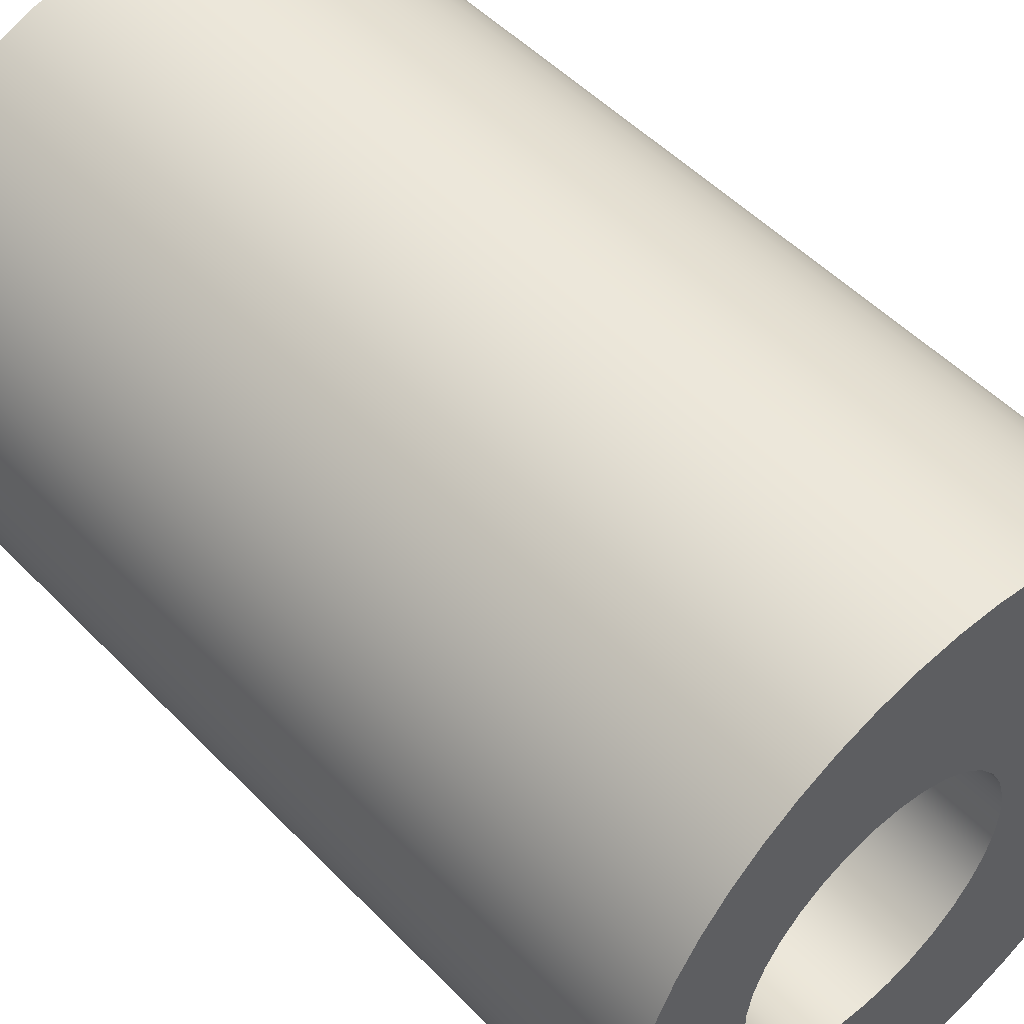
<metadata>
{"format":"obj","ext":"obj","renderer":"f3d","projection":"perspective","resolution":1024,"background":"white","views":[{"elev":50.7,"azim":138.0,"up":"+Z"}]}
</metadata>
<code>
v 0.0332 0.0375 0.0344
v 0.03357 0.0375 0.03615
v 0.03462 0.0375 0.0376
v 0.03617 0.0375 0.03849
v 0.03795 0.0375 0.03868
v 0.03965 0.0375 0.03812
v 0.04098 0.0375 0.03693
v 0.04171 0.0375 0.03529
v 0.04171 0.0375 0.03351
v 0.04098 0.0375 0.03187
v 0.03965 0.0375 0.03068
v 0.03795 0.0375 0.03012
v 0.03617 0.0375 0.03031
v 0.03462 0.0375 0.0312
v 0.03357 0.0375 0.03265
v 0.0332 0 0.0344
v 0.03357 0 0.03265
v 0.03462 0 0.0312
v 0.03617 0 0.03031
v 0.03795 0 0.03012
v 0.03965 0 0.03068
v 0.04098 0 0.03187
v 0.04171 0 0.03351
v 0.04171 0 0.03529
v 0.04098 0 0.03693
v 0.03965 0 0.03812
v 0.03795 0 0.03868
v 0.03617 0 0.03849
v 0.03462 0 0.0376
v 0.03357 0 0.03615
v 0.0332 0.0375 0.0344
v 0.0332 0 0.0344
v 0.0332 0.0375 0.0344
v 0.03357 0.0375 0.03265
v 0.03462 0.0375 0.0312
v 0.03617 0.0375 0.03031
v 0.03795 0.0375 0.03012
v 0.03965 0.0375 0.03068
v 0.04098 0.0375 0.03187
v 0.04171 0.0375 0.03351
v 0.04171 0.0375 0.03529
v 0.04098 0.0375 0.03693
v 0.03965 0.0375 0.03812
v 0.03795 0.0375 0.03868
v 0.03617 0.0375 0.03849
v 0.03462 0.0375 0.0376
v 0.03357 0.0375 0.03615
v 0.0332 0.0375 -0.0344
v 0.03357 0.0375 -0.03265
v 0.03462 0.0375 -0.0312
v 0.03617 0.0375 -0.03031
v 0.03795 0.0375 -0.03012
v 0.03965 0.0375 -0.03068
v 0.04098 0.0375 -0.03187
v 0.04171 0.0375 -0.03351
v 0.04171 0.0375 -0.03529
v 0.04098 0.0375 -0.03693
v 0.03965 0.0375 -0.03812
v 0.03795 0.0375 -0.03868
v 0.03617 0.0375 -0.03849
v 0.03462 0.0375 -0.0376
v 0.03357 0.0375 -0.03615
v 0.0332 0 -0.0344
v 0.03357 0 -0.03615
v 0.03462 0 -0.0376
v 0.03617 0 -0.03849
v 0.03795 0 -0.03868
v 0.03965 0 -0.03812
v 0.04098 0 -0.03693
v 0.04171 0 -0.03529
v 0.04171 0 -0.03351
v 0.04098 0 -0.03187
v 0.03965 0 -0.03068
v 0.03795 0 -0.03012
v 0.03617 0 -0.03031
v 0.03462 0 -0.0312
v 0.03357 0 -0.03265
v 0.0332 0.0375 -0.0344
v 0.0332 0 -0.0344
v 0.0332 0.0375 -0.0344
v 0.03357 0.0375 -0.03615
v 0.03462 0.0375 -0.0376
v 0.03617 0.0375 -0.03849
v 0.03795 0.0375 -0.03868
v 0.03965 0.0375 -0.03812
v 0.04098 0.0375 -0.03693
v 0.04171 0.0375 -0.03529
v 0.04171 0.0375 -0.03351
v 0.04098 0.0375 -0.03187
v 0.03965 0.0375 -0.03068
v 0.03795 0.0375 -0.03012
v 0.03617 0.0375 -0.03031
v 0.03462 0.0375 -0.0312
v 0.03357 0.0375 -0.03265
v 0.0156 0.15 2.682e-18
v 0.016 0.15 0.004145
v 0.01717 0.15 0.008139
v 0.01908 0.15 0.01184
v 0.02165 0.15 0.01511
v 0.0248 0.15 0.01784
v 0.0284 0.15 0.01992
v 0.03234 0.15 0.02128
v 0.03646 0.15 0.02188
v 0.04062 0.15 0.02168
v 0.04466 0.15 0.0207
v 0.04845 0.15 0.01897
v 0.05184 0.15 0.01655
v 0.05471 0.15 0.01354
v 0.05697 0.15 0.01004
v 0.05851 0.15 0.00617
v 0.0593 0.15 0.002082
v 0.0593 0.15 -0.002082
v 0.05851 0.15 -0.00617
v 0.05697 0.15 -0.01004
v 0.05471 0.15 -0.01354
v 0.05184 0.15 -0.01655
v 0.04845 0.15 -0.01897
v 0.04466 0.15 -0.0207
v 0.04062 0.15 -0.02168
v 0.03646 0.15 -0.02188
v 0.03234 0.15 -0.02128
v 0.0284 0.15 -0.01992
v 0.0248 0.15 -0.01784
v 0.02165 0.15 -0.01511
v 0.01908 0.15 -0.01184
v 0.01717 0.15 -0.008139
v 0.016 0.15 -0.004145
v 0.0156 0 2.682e-18
v 0.016 0 -0.004145
v 0.01717 0 -0.008139
v 0.01908 0 -0.01184
v 0.02165 0 -0.01511
v 0.0248 0 -0.01784
v 0.0284 0 -0.01992
v 0.03234 0 -0.02128
v 0.03646 0 -0.02188
v 0.04062 0 -0.02168
v 0.04466 0 -0.0207
v 0.04845 0 -0.01897
v 0.05184 0 -0.01655
v 0.05471 0 -0.01354
v 0.05697 0 -0.01004
v 0.05851 0 -0.00617
v 0.0593 0 -0.002082
v 0.0593 0 0.002082
v 0.05851 0 0.00617
v 0.05697 0 0.01004
v 0.05471 0 0.01354
v 0.05184 0 0.01655
v 0.04845 0 0.01897
v 0.04466 0 0.0207
v 0.04062 0 0.02168
v 0.03646 0 0.02188
v 0.03234 0 0.02128
v 0.0284 0 0.01992
v 0.0248 0 0.01784
v 0.02165 0 0.01511
v 0.01908 0 0.01184
v 0.01717 0 0.008139
v 0.016 0 0.004145
v 0.0156 0.15 2.682e-18
v 0.0156 0 2.682e-18
v -0.0094 0.15 1.151e-18
v -0.009019 0.15 0.002648
v -0.007908 0.15 0.005082
v -0.006156 0.15 0.007104
v -0.003905 0.15 0.008551
v -0.001338 0.15 0.009304
v 0.001338 0.15 0.009304
v 0.003905 0.15 0.008551
v 0.006156 0.15 0.007104
v 0.007908 0.15 0.005082
v 0.009019 0.15 0.002648
v 0.0094 0.15 0
v 0.009019 0.15 -0.002648
v 0.007908 0.15 -0.005082
v 0.006156 0.15 -0.007104
v 0.003905 0.15 -0.008551
v 0.001338 0.15 -0.009304
v -0.001338 0.15 -0.009304
v -0.003905 0.15 -0.008551
v -0.006156 0.15 -0.007104
v -0.007908 0.15 -0.005082
v -0.009019 0.15 -0.002648
v -0.0094 0 1.151e-18
v -0.009019 0 -0.002648
v -0.007908 0 -0.005082
v -0.006156 0 -0.007104
v -0.003905 0 -0.008551
v -0.001338 0 -0.009304
v 0.001338 0 -0.009304
v 0.003905 0 -0.008551
v 0.006156 0 -0.007104
v 0.007908 0 -0.005082
v 0.009019 0 -0.002648
v 0.0094 0 0
v 0.009019 0 0.002648
v 0.007908 0 0.005082
v 0.006156 0 0.007104
v 0.003905 0 0.008551
v 0.001338 0 0.009304
v -0.001338 0 0.009304
v -0.003905 0 0.008551
v -0.006156 0 0.007104
v -0.007908 0 0.005082
v -0.009019 0 0.002648
v -0.0094 0.15 1.151e-18
v -0.0094 0 1.151e-18
v -0.0219 0.15 6.123e-18
v -0.02151 0.15 -0.006267
v -0.02033 0.15 -0.01243
v -0.01839 0.15 -0.01841
v -0.01572 0.15 -0.02409
v -0.01235 0.15 -0.02939
v -0.008348 0.15 -0.03423
v -0.003771 0.15 -0.03853
v 0.001309 0.15 -0.04222
v 0.006811 0.15 -0.04524
v 0.01265 0.15 -0.04755
v 0.01873 0.15 -0.04911
v 0.02496 0.15 -0.0499
v 0.03124 0.15 -0.0499
v 0.03747 0.15 -0.04911
v 0.04355 0.15 -0.04755
v 0.04939 0.15 -0.04524
v 0.05489 0.15 -0.04222
v 0.05997 0.15 -0.03853
v 0.06455 0.15 -0.03423
v 0.06855 0.15 -0.02939
v 0.07192 0.15 -0.02409
v 0.07459 0.15 -0.01841
v 0.07653 0.15 -0.01243
v 0.07771 0.15 -0.006267
v 0.0781 0.15 -2.22e-17
v 0.07771 0.15 0.006267
v 0.07653 0.15 0.01243
v 0.07459 0.15 0.01841
v 0.07192 0.15 0.02409
v 0.06855 0.15 0.02939
v 0.06455 0.15 0.03423
v 0.05997 0.15 0.03853
v 0.05489 0.15 0.04222
v 0.04939 0.15 0.04524
v 0.04355 0.15 0.04755
v 0.03747 0.15 0.04911
v 0.03124 0.15 0.0499
v 0.02496 0.15 0.0499
v 0.01873 0.15 0.04911
v 0.01265 0.15 0.04755
v 0.006811 0.15 0.04524
v 0.001309 0.15 0.04222
v -0.003771 0.15 0.03853
v -0.008348 0.15 0.03423
v -0.01235 0.15 0.02939
v -0.01572 0.15 0.02409
v -0.01839 0.15 0.01841
v -0.02033 0.15 0.01243
v -0.02151 0.15 0.006267
v -0.0219 0 6.123e-18
v -0.02151 0 0.006267
v -0.02033 0 0.01243
v -0.01839 0 0.01841
v -0.01572 0 0.02409
v -0.01235 0 0.02939
v -0.008348 0 0.03423
v -0.003771 0 0.03853
v 0.001309 0 0.04222
v 0.006811 0 0.04524
v 0.01265 0 0.04755
v 0.01873 0 0.04911
v 0.02496 0 0.0499
v 0.03124 0 0.0499
v 0.03747 0 0.04911
v 0.04355 0 0.04755
v 0.04939 0 0.04524
v 0.05489 0 0.04222
v 0.05997 0 0.03853
v 0.06455 0 0.03423
v 0.06855 0 0.02939
v 0.07192 0 0.02409
v 0.07459 0 0.01841
v 0.07653 0 0.01243
v 0.07771 0 0.006267
v 0.0781 0 -2.22e-17
v 0.07771 0 -0.006267
v 0.07653 0 -0.01243
v 0.07459 0 -0.01841
v 0.07192 0 -0.02409
v 0.06855 0 -0.02939
v 0.06455 0 -0.03423
v 0.05997 0 -0.03853
v 0.05489 0 -0.04222
v 0.04939 0 -0.04524
v 0.04355 0 -0.04755
v 0.03747 0 -0.04911
v 0.03124 0 -0.0499
v 0.02496 0 -0.0499
v 0.01873 0 -0.04911
v 0.01265 0 -0.04755
v 0.006811 0 -0.04524
v 0.001309 0 -0.04222
v -0.003771 0 -0.03853
v -0.008348 0 -0.03423
v -0.01235 0 -0.02939
v -0.01572 0 -0.02409
v -0.01839 0 -0.01841
v -0.02033 0 -0.01243
v -0.02151 0 -0.006267
v -0.0219 0 6.123e-18
v -0.0219 0.15 6.123e-18
v -0.0094 0.15 1.151e-18
v -0.009019 0.15 -0.002648
v -0.007908 0.15 -0.005082
v -0.006156 0.15 -0.007104
v -0.003905 0.15 -0.008551
v -0.001338 0.15 -0.009304
v 0.001338 0.15 -0.009304
v 0.003905 0.15 -0.008551
v 0.006156 0.15 -0.007104
v 0.007908 0.15 -0.005082
v 0.009019 0.15 -0.002648
v 0.0094 0.15 0
v 0.009019 0.15 0.002648
v 0.007908 0.15 0.005082
v 0.006156 0.15 0.007104
v 0.003905 0.15 0.008551
v 0.001338 0.15 0.009304
v -0.001338 0.15 0.009304
v -0.003905 0.15 0.008551
v -0.006156 0.15 0.007104
v -0.007908 0.15 0.005082
v -0.009019 0.15 0.002648
v 0.0156 0.15 2.682e-18
v 0.016 0.15 -0.004145
v 0.01717 0.15 -0.008139
v 0.01908 0.15 -0.01184
v 0.02165 0.15 -0.01511
v 0.0248 0.15 -0.01784
v 0.0284 0.15 -0.01992
v 0.03234 0.15 -0.02128
v 0.03646 0.15 -0.02188
v 0.04062 0.15 -0.02168
v 0.04466 0.15 -0.0207
v 0.04845 0.15 -0.01897
v 0.05184 0.15 -0.01655
v 0.05471 0.15 -0.01354
v 0.05697 0.15 -0.01004
v 0.05851 0.15 -0.00617
v 0.0593 0.15 -0.002082
v 0.0593 0.15 0.002082
v 0.05851 0.15 0.00617
v 0.05697 0.15 0.01004
v 0.05471 0.15 0.01354
v 0.05184 0.15 0.01655
v 0.04845 0.15 0.01897
v 0.04466 0.15 0.0207
v 0.04062 0.15 0.02168
v 0.03646 0.15 0.02188
v 0.03234 0.15 0.02128
v 0.0284 0.15 0.01992
v 0.0248 0.15 0.01784
v 0.02165 0.15 0.01511
v 0.01908 0.15 0.01184
v 0.01717 0.15 0.008139
v 0.016 0.15 0.004145
v -0.0219 0.15 6.123e-18
v -0.02151 0.15 0.006267
v -0.02033 0.15 0.01243
v -0.01839 0.15 0.01841
v -0.01572 0.15 0.02409
v -0.01235 0.15 0.02939
v -0.008348 0.15 0.03423
v -0.003771 0.15 0.03853
v 0.001309 0.15 0.04222
v 0.006811 0.15 0.04524
v 0.01265 0.15 0.04755
v 0.01873 0.15 0.04911
v 0.02496 0.15 0.0499
v 0.03124 0.15 0.0499
v 0.03747 0.15 0.04911
v 0.04355 0.15 0.04755
v 0.04939 0.15 0.04524
v 0.05489 0.15 0.04222
v 0.05997 0.15 0.03853
v 0.06455 0.15 0.03423
v 0.06855 0.15 0.02939
v 0.07192 0.15 0.02409
v 0.07459 0.15 0.01841
v 0.07653 0.15 0.01243
v 0.07771 0.15 0.006267
v 0.0781 0.15 -2.22e-17
v 0.07771 0.15 -0.006267
v 0.07653 0.15 -0.01243
v 0.07459 0.15 -0.01841
v 0.07192 0.15 -0.02409
v 0.06855 0.15 -0.02939
v 0.06455 0.15 -0.03423
v 0.05997 0.15 -0.03853
v 0.05489 0.15 -0.04222
v 0.04939 0.15 -0.04524
v 0.04355 0.15 -0.04755
v 0.03747 0.15 -0.04911
v 0.03124 0.15 -0.0499
v 0.02496 0.15 -0.0499
v 0.01873 0.15 -0.04911
v 0.01265 0.15 -0.04755
v 0.006811 0.15 -0.04524
v 0.001309 0.15 -0.04222
v -0.003771 0.15 -0.03853
v -0.008348 0.15 -0.03423
v -0.01235 0.15 -0.02939
v -0.01572 0.15 -0.02409
v -0.01839 0.15 -0.01841
v -0.02033 0.15 -0.01243
v -0.02151 0.15 -0.006267
v 0.0332 0 0.0344
v 0.03357 0 0.03615
v 0.03462 0 0.0376
v 0.03617 0 0.03849
v 0.03795 0 0.03868
v 0.03965 0 0.03812
v 0.04098 0 0.03693
v 0.04171 0 0.03529
v 0.04171 0 0.03351
v 0.04098 0 0.03187
v 0.03965 0 0.03068
v 0.03795 0 0.03012
v 0.03617 0 0.03031
v 0.03462 0 0.0312
v 0.03357 0 0.03265
v 0.0332 0 -0.0344
v 0.03357 0 -0.03265
v 0.03462 0 -0.0312
v 0.03617 0 -0.03031
v 0.03795 0 -0.03012
v 0.03965 0 -0.03068
v 0.04098 0 -0.03187
v 0.04171 0 -0.03351
v 0.04171 0 -0.03529
v 0.04098 0 -0.03693
v 0.03965 0 -0.03812
v 0.03795 0 -0.03868
v 0.03617 0 -0.03849
v 0.03462 0 -0.0376
v 0.03357 0 -0.03615
v -0.0094 0 1.151e-18
v -0.009019 0 0.002648
v -0.007908 0 0.005082
v -0.006156 0 0.007104
v -0.003905 0 0.008551
v -0.001338 0 0.009304
v 0.001338 0 0.009304
v 0.003905 0 0.008551
v 0.006156 0 0.007104
v 0.007908 0 0.005082
v 0.009019 0 0.002648
v 0.0094 0 0
v 0.009019 0 -0.002648
v 0.007908 0 -0.005082
v 0.006156 0 -0.007104
v 0.003905 0 -0.008551
v 0.001338 0 -0.009304
v -0.001338 0 -0.009304
v -0.003905 0 -0.008551
v -0.006156 0 -0.007104
v -0.007908 0 -0.005082
v -0.009019 0 -0.002648
v 0.0156 0 2.682e-18
v 0.016 0 0.004145
v 0.01717 0 0.008139
v 0.01908 0 0.01184
v 0.02165 0 0.01511
v 0.0248 0 0.01784
v 0.0284 0 0.01992
v 0.03234 0 0.02128
v 0.03646 0 0.02188
v 0.04062 0 0.02168
v 0.04466 0 0.0207
v 0.04845 0 0.01897
v 0.05184 0 0.01655
v 0.05471 0 0.01354
v 0.05697 0 0.01004
v 0.05851 0 0.00617
v 0.0593 0 0.002082
v 0.0593 0 -0.002082
v 0.05851 0 -0.00617
v 0.05697 0 -0.01004
v 0.05471 0 -0.01354
v 0.05184 0 -0.01655
v 0.04845 0 -0.01897
v 0.04466 0 -0.0207
v 0.04062 0 -0.02168
v 0.03646 0 -0.02188
v 0.03234 0 -0.02128
v 0.0284 0 -0.01992
v 0.0248 0 -0.01784
v 0.02165 0 -0.01511
v 0.01908 0 -0.01184
v 0.01717 0 -0.008139
v 0.016 0 -0.004145
v -0.0219 0 6.123e-18
v -0.02151 0 -0.006267
v -0.02033 0 -0.01243
v -0.01839 0 -0.01841
v -0.01572 0 -0.02409
v -0.01235 0 -0.02939
v -0.008348 0 -0.03423
v -0.003771 0 -0.03853
v 0.001309 0 -0.04222
v 0.006811 0 -0.04524
v 0.01265 0 -0.04755
v 0.01873 0 -0.04911
v 0.02496 0 -0.0499
v 0.03124 0 -0.0499
v 0.03747 0 -0.04911
v 0.04355 0 -0.04755
v 0.04939 0 -0.04524
v 0.05489 0 -0.04222
v 0.05997 0 -0.03853
v 0.06455 0 -0.03423
v 0.06855 0 -0.02939
v 0.07192 0 -0.02409
v 0.07459 0 -0.01841
v 0.07653 0 -0.01243
v 0.07771 0 -0.006267
v 0.0781 0 -2.22e-17
v 0.07771 0 0.006267
v 0.07653 0 0.01243
v 0.07459 0 0.01841
v 0.07192 0 0.02409
v 0.06855 0 0.02939
v 0.06455 0 0.03423
v 0.05997 0 0.03853
v 0.05489 0 0.04222
v 0.04939 0 0.04524
v 0.04355 0 0.04755
v 0.03747 0 0.04911
v 0.03124 0 0.0499
v 0.02496 0 0.0499
v 0.01873 0 0.04911
v 0.01265 0 0.04755
v 0.006811 0 0.04524
v 0.001309 0 0.04222
v -0.003771 0 0.03853
v -0.008348 0 0.03423
v -0.01235 0 0.02939
v -0.01572 0 0.02409
v -0.01839 0 0.01841
v -0.02033 0 0.01243
v -0.02151 0 0.006267
g 02b48ea4-e29e-11ea-9ea7-54bf646e7e1f
f 2 30 1
f 1 30 32
f 31 16 15
f 15 16 17
f 15 17 14
f 14 17 18
f 14 18 13
f 13 18 19
f 13 19 12
f 12 19 20
f 12 20 11
f 11 20 21
f 11 21 10
f 10 21 22
f 10 22 9
f 9 22 23
f 9 23 8
f 8 23 24
f 8 24 7
f 7 24 25
f 7 25 6
f 6 25 26
f 6 26 5
f 5 26 27
f 5 27 4
f 4 27 28
f 4 28 3
f 3 28 29
f 3 29 2
f 2 29 30
g 02b5c6f4-e29e-11ea-915b-54bf646e7e1f
f 34 40 33
f 33 40 41
f 33 41 47
f 47 41 42
f 47 42 46
f 46 42 43
f 46 43 45
f 45 43 44
f 40 34 39
f 39 34 35
f 39 35 38
f 38 35 36
f 38 36 37
g 02b6d828-e29e-11ea-97c7-54bf646e7e1f
f 49 77 48
f 48 77 79
f 78 63 62
f 62 63 64
f 62 64 61
f 61 64 65
f 61 65 60
f 60 65 66
f 60 66 59
f 59 66 67
f 59 67 58
f 58 67 68
f 58 68 57
f 57 68 69
f 57 69 56
f 56 69 70
f 56 70 55
f 55 70 71
f 55 71 54
f 54 71 72
f 54 72 53
f 53 72 73
f 53 73 52
f 52 73 74
f 52 74 51
f 51 74 75
f 51 75 50
f 50 75 76
f 50 76 49
f 49 76 77
g 02b837c6-e29e-11ea-ac79-54bf646e7e1f
f 81 87 80
f 80 87 88
f 80 88 94
f 94 88 89
f 94 89 93
f 93 89 90
f 93 90 92
f 92 90 91
f 87 81 86
f 86 81 82
f 86 82 85
f 85 82 83
f 85 83 84
g 026a22f8-e29e-11ea-868b-54bf646e7e1f
f 96 160 95
f 95 160 162
f 161 128 127
f 127 128 129
f 127 129 126
f 126 129 130
f 126 130 125
f 125 130 131
f 125 131 124
f 124 131 132
f 124 132 123
f 123 132 133
f 123 133 122
f 122 133 134
f 122 134 121
f 121 134 135
f 121 135 120
f 120 135 136
f 120 136 119
f 119 136 137
f 119 137 118
f 118 137 138
f 118 138 117
f 117 138 139
f 117 139 116
f 116 139 140
f 116 140 115
f 115 140 141
f 115 141 114
f 114 141 142
f 114 142 113
f 113 142 143
f 113 143 112
f 112 143 144
f 112 144 111
f 111 144 145
f 111 145 110
f 110 145 146
f 110 146 109
f 109 146 147
f 109 147 108
f 108 147 148
f 108 148 107
f 107 148 149
f 107 149 106
f 106 149 150
f 106 150 105
f 105 150 151
f 105 151 104
f 104 151 152
f 104 152 103
f 103 152 153
f 103 153 102
f 102 153 154
f 102 154 101
f 101 154 155
f 101 155 100
f 100 155 156
f 100 156 99
f 99 156 157
f 99 157 98
f 98 157 158
f 98 158 97
f 97 158 159
f 97 159 96
f 96 159 160
g 026b5b22-e29e-11ea-9b50-54bf646e7e1f
f 164 206 163
f 163 206 208
f 207 185 184
f 184 185 186
f 184 186 183
f 183 186 187
f 183 187 182
f 182 187 188
f 182 188 181
f 181 188 189
f 181 189 180
f 180 189 190
f 180 190 179
f 179 190 191
f 179 191 178
f 178 191 192
f 178 192 177
f 177 192 193
f 177 193 176
f 176 193 194
f 176 194 175
f 175 194 195
f 175 195 174
f 174 195 196
f 174 196 173
f 173 196 197
f 173 197 172
f 172 197 198
f 172 198 171
f 171 198 199
f 171 199 170
f 170 199 200
f 170 200 169
f 169 200 201
f 169 201 168
f 168 201 202
f 168 202 167
f 167 202 203
f 167 203 166
f 166 203 204
f 166 204 165
f 165 204 205
f 165 205 164
f 164 205 206
g 026cbab4-e29e-11ea-964b-54bf646e7e1f
f 210 308 209
f 209 308 309
f 310 259 258
f 258 259 260
f 258 260 257
f 257 260 261
f 257 261 256
f 256 261 262
f 256 262 255
f 255 262 263
f 255 263 254
f 254 263 264
f 254 264 253
f 253 264 265
f 253 265 252
f 252 265 266
f 252 266 251
f 251 266 267
f 251 267 250
f 250 267 268
f 250 268 249
f 249 268 269
f 249 269 248
f 248 269 270
f 248 270 247
f 247 270 271
f 247 271 246
f 246 271 272
f 246 272 245
f 245 272 273
f 245 273 244
f 244 273 274
f 244 274 243
f 243 274 275
f 243 275 242
f 242 275 276
f 242 276 241
f 241 276 277
f 241 277 240
f 240 277 278
f 240 278 239
f 239 278 279
f 239 279 238
f 238 279 280
f 238 280 237
f 237 280 281
f 237 281 236
f 236 281 282
f 236 282 235
f 235 282 283
f 235 283 234
f 234 283 284
f 234 284 233
f 233 284 285
f 233 285 232
f 232 285 286
f 232 286 231
f 231 286 287
f 231 287 230
f 230 287 288
f 230 288 229
f 229 288 289
f 229 289 228
f 228 289 290
f 228 290 227
f 227 290 291
f 227 291 226
f 226 291 292
f 226 292 225
f 225 292 293
f 225 293 224
f 224 293 294
f 224 294 223
f 223 294 295
f 223 295 222
f 222 295 296
f 222 296 221
f 221 296 297
f 221 297 220
f 220 297 298
f 220 298 219
f 219 298 299
f 219 299 218
f 218 299 300
f 218 300 217
f 217 300 301
f 217 301 216
f 216 301 302
f 216 302 215
f 215 302 303
f 215 303 214
f 214 303 304
f 214 304 213
f 213 304 305
f 213 305 212
f 212 305 306
f 212 306 211
f 211 306 307
f 211 307 210
f 210 307 308
g 026df306-e29e-11ea-9c14-54bf646e7e1f
f 332 311 366
f 366 311 312
f 366 312 415
f 415 312 313
f 415 313 414
f 414 313 314
f 414 314 413
f 413 314 315
f 413 315 412
f 412 315 316
f 412 316 411
f 411 316 410
f 410 316 317
f 410 317 409
f 409 317 318
f 409 318 337
f 337 318 336
f 336 318 319
f 336 319 335
f 335 319 320
f 335 320 334
f 334 320 321
f 334 321 333
f 333 321 322
f 333 322 323
f 333 323 365
f 365 323 324
f 365 324 364
f 364 324 325
f 364 325 363
f 363 325 326
f 363 326 362
f 362 326 373
f 362 373 374
f 326 327 373
f 373 327 372
f 372 327 328
f 372 328 371
f 371 328 370
f 370 328 329
f 370 329 369
f 369 329 330
f 369 330 368
f 368 330 331
f 368 331 367
f 367 331 332
f 367 332 366
f 338 407 337
f 337 407 408
f 337 408 409
f 407 338 406
f 406 338 339
f 406 339 405
f 405 339 404
f 404 339 340
f 404 340 403
f 403 340 341
f 403 341 402
f 402 341 401
f 401 341 342
f 401 342 400
f 400 342 343
f 400 343 399
f 399 343 398
f 398 343 344
f 398 344 397
f 397 344 345
f 397 345 396
f 396 345 346
f 396 346 395
f 395 346 347
f 395 347 394
f 394 347 393
f 393 347 348
f 393 348 392
f 392 348 349
f 392 349 391
f 391 349 350
f 391 350 390
f 390 350 351
f 390 351 389
f 389 351 352
f 389 352 388
f 388 352 387
f 387 352 353
f 387 353 386
f 386 353 354
f 386 354 385
f 385 354 355
f 385 355 384
f 384 355 356
f 384 356 383
f 383 356 382
f 382 356 357
f 382 357 381
f 381 357 358
f 381 358 380
f 380 358 379
f 379 358 359
f 379 359 378
f 378 359 360
f 378 360 377
f 377 360 376
f 376 360 361
f 376 361 375
f 375 361 362
f 375 362 374
g 026f2b46-e29e-11ea-a3d4-54bf646e7e1f
f 417 540 416
f 416 540 541
f 416 541 473
f 473 541 542
f 473 542 472
f 472 542 543
f 472 543 544
f 540 417 539
f 539 417 418
f 539 418 538
f 538 418 419
f 538 419 537
f 537 419 420
f 537 420 536
f 536 420 421
f 536 421 422
f 536 422 535
f 535 422 423
f 535 423 534
f 534 423 424
f 534 424 533
f 533 424 479
f 533 479 532
f 532 479 480
f 532 480 531
f 531 480 481
f 531 481 530
f 530 481 482
f 530 482 529
f 529 482 528
f 528 482 483
f 528 483 527
f 527 483 484
f 527 484 526
f 526 484 485
f 526 485 525
f 525 485 486
f 525 486 524
f 524 486 487
f 524 487 523
f 523 487 522
f 522 487 488
f 522 488 521
f 521 488 489
f 521 489 520
f 520 489 490
f 520 490 519
f 519 490 438
f 519 438 518
f 518 438 439
f 518 439 517
f 517 439 440
f 517 440 516
f 516 440 441
f 516 441 442
f 479 424 478
f 478 424 425
f 478 425 426
f 478 426 477
f 477 426 427
f 477 427 476
f 476 427 428
f 476 428 475
f 475 428 429
f 475 429 474
f 474 429 430
f 474 430 416
f 432 495 431
f 431 495 496
f 431 496 511
f 511 496 510
f 510 496 497
f 510 497 509
f 509 497 508
f 508 497 461
f 508 461 462
f 432 433 495
f 495 433 494
f 494 433 434
f 494 434 493
f 493 434 435
f 493 435 492
f 492 435 436
f 492 436 491
f 491 436 437
f 491 437 438
f 516 442 515
f 515 442 443
f 515 443 514
f 514 443 444
f 514 444 513
f 513 444 445
f 513 445 512
f 512 445 431
f 512 431 511
f 467 446 501
f 501 446 447
f 501 447 550
f 550 447 448
f 550 448 549
f 549 448 449
f 549 449 548
f 548 449 450
f 548 450 547
f 547 450 451
f 547 451 546
f 546 451 545
f 545 451 452
f 545 452 544
f 544 452 453
f 544 453 472
f 472 453 471
f 471 453 454
f 471 454 470
f 470 454 455
f 470 455 469
f 469 455 456
f 469 456 468
f 468 456 457
f 468 457 458
f 468 458 500
f 500 458 459
f 500 459 499
f 499 459 460
f 499 460 498
f 498 460 461
f 498 461 497
f 508 462 507
f 507 462 463
f 507 463 506
f 506 463 505
f 505 463 464
f 505 464 504
f 504 464 465
f 504 465 503
f 503 465 466
f 503 466 502
f 502 466 467
f 502 467 501
f 473 474 416
f 490 491 438

</code>
